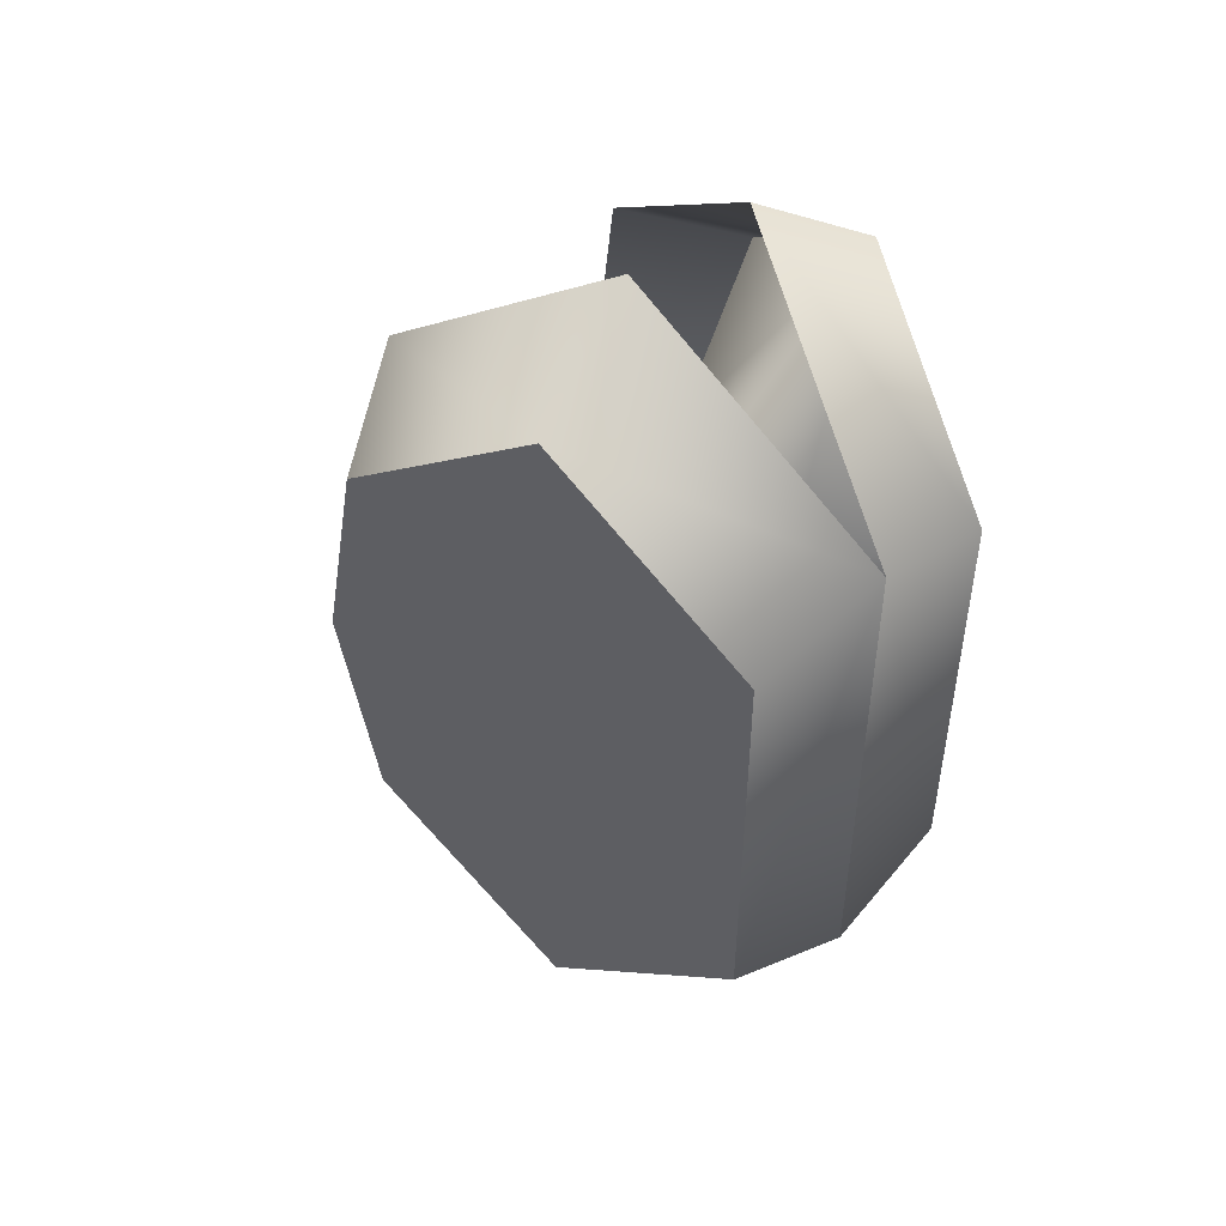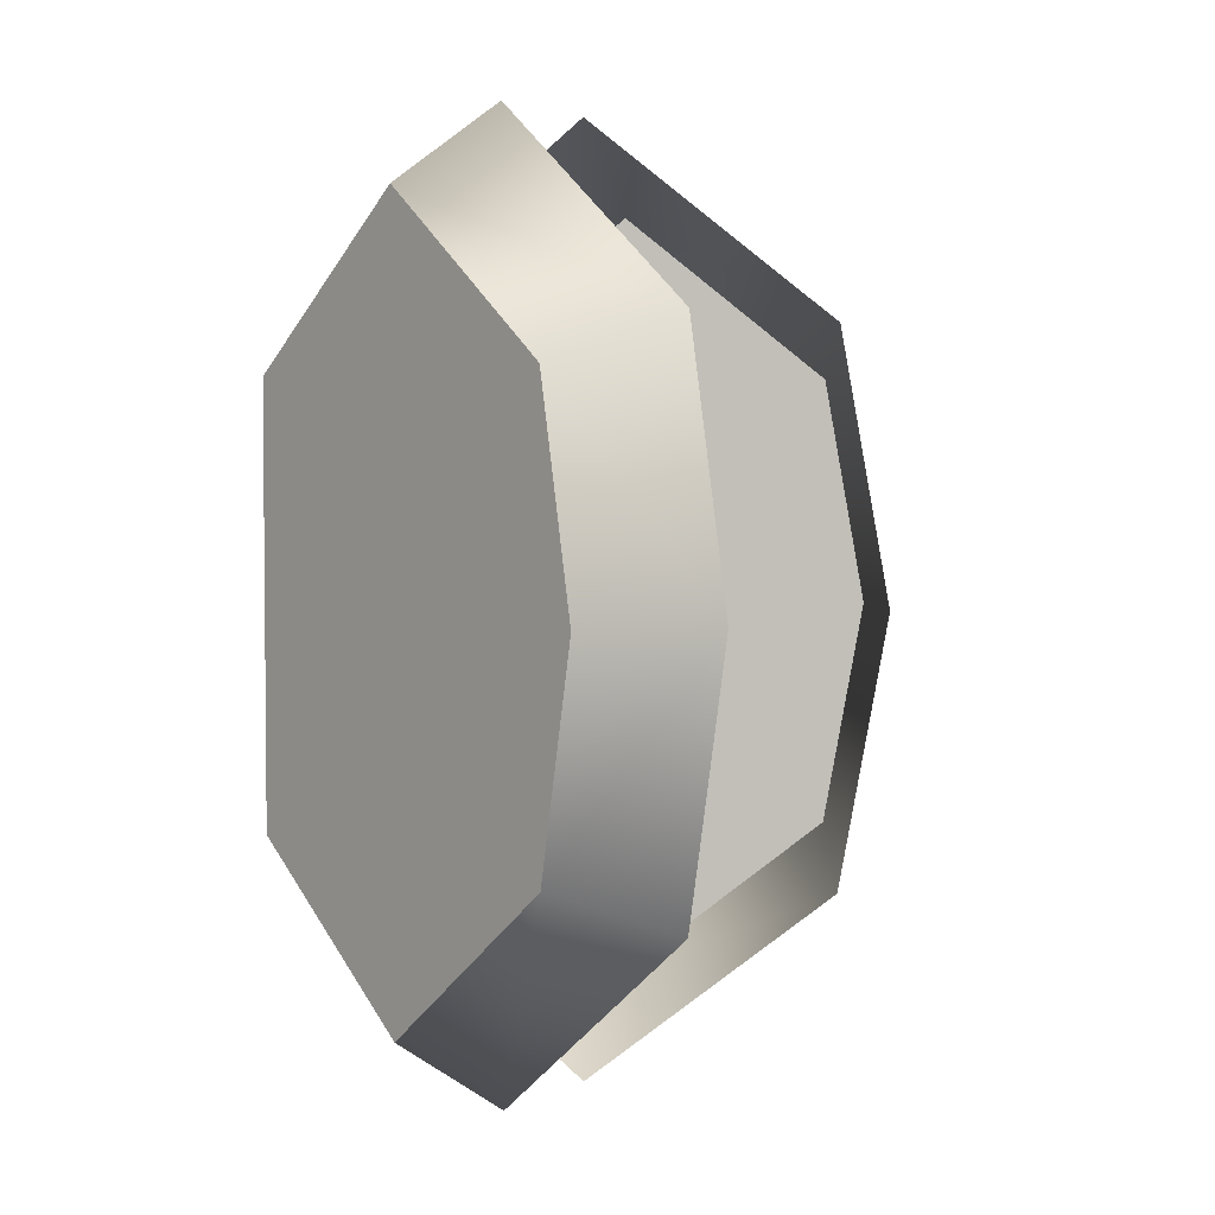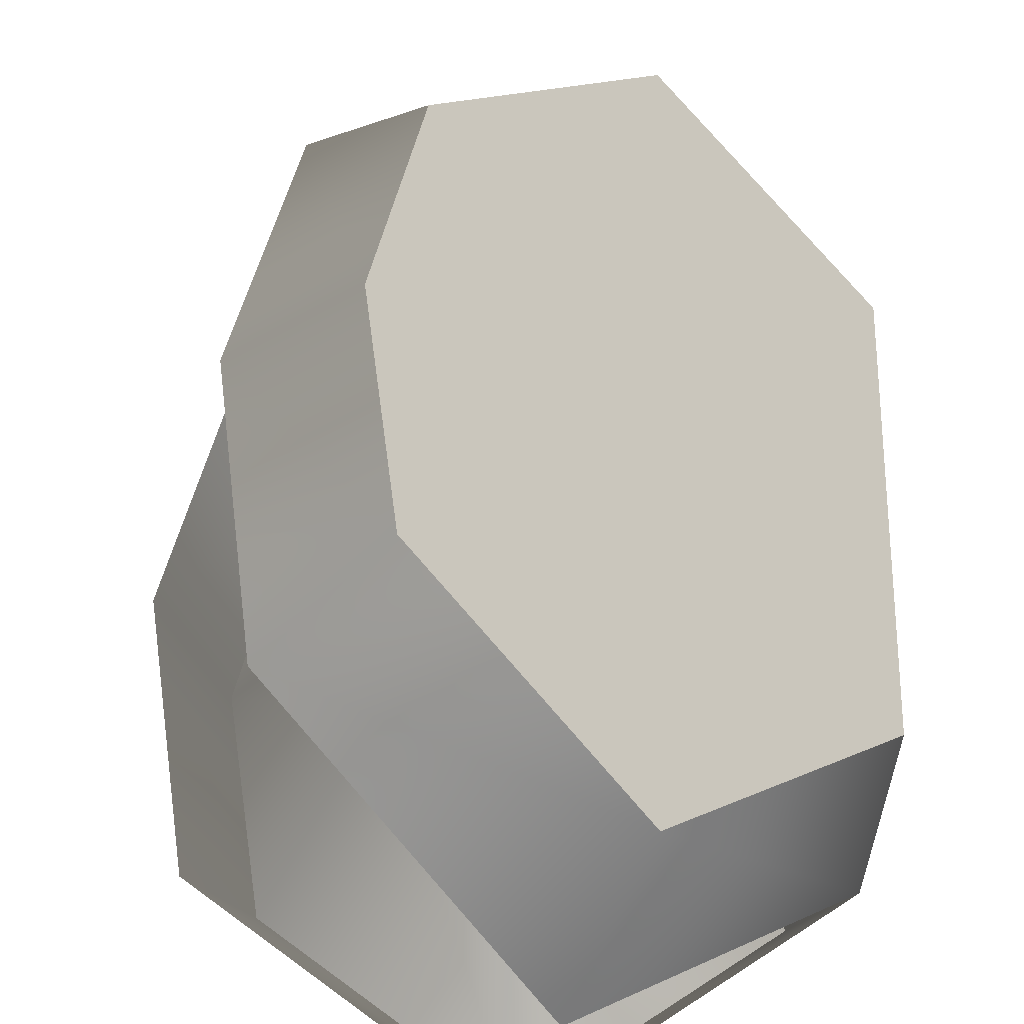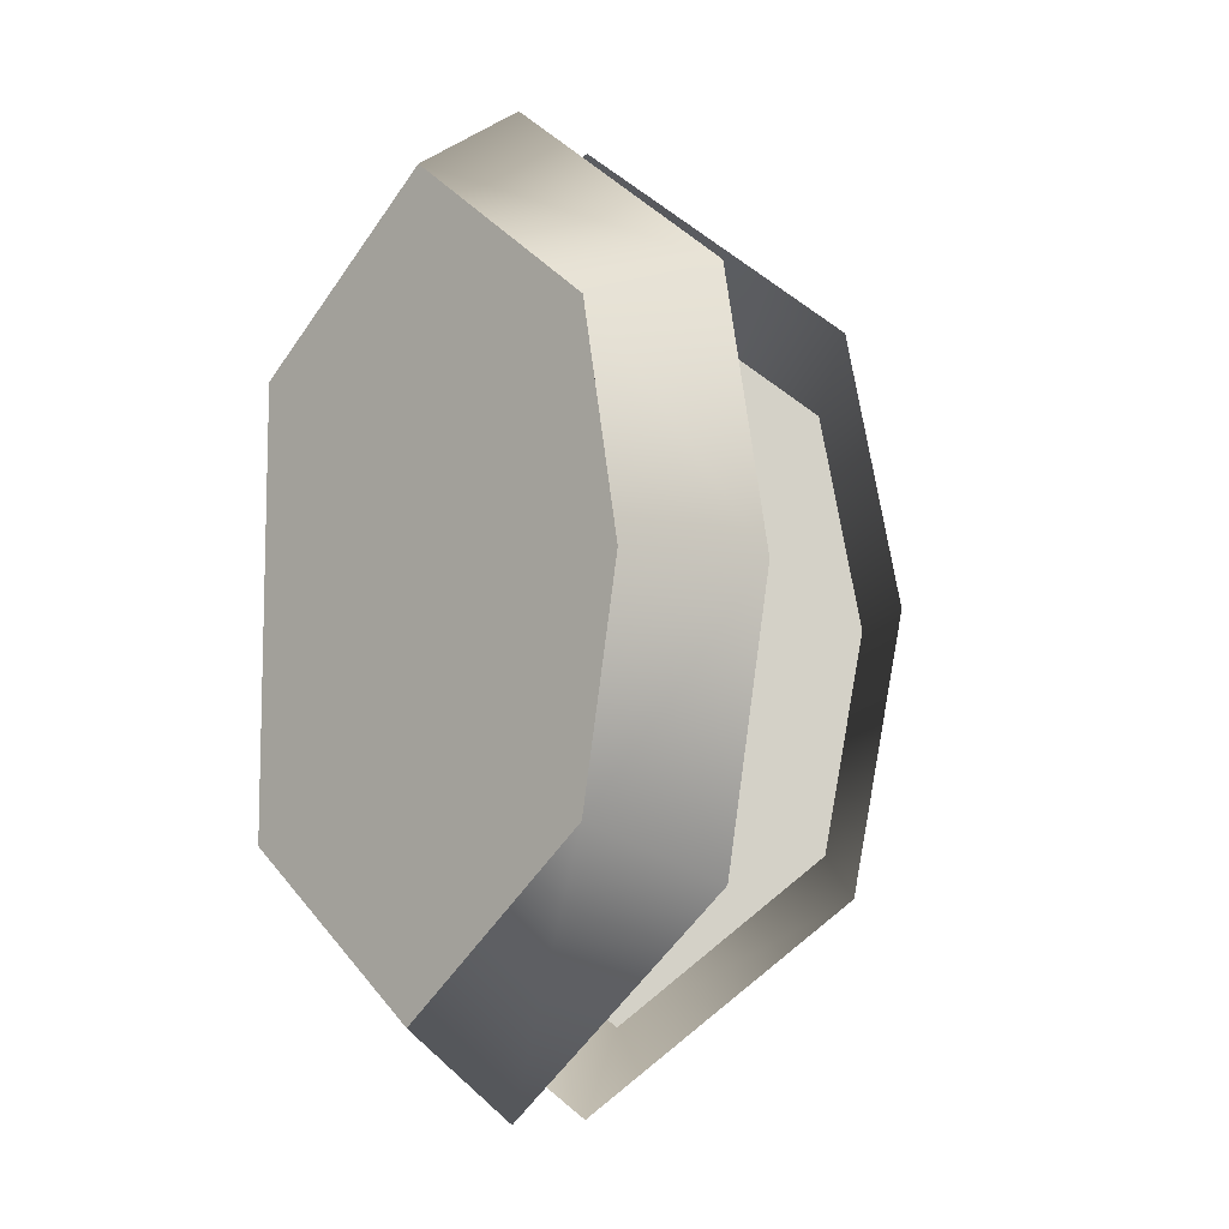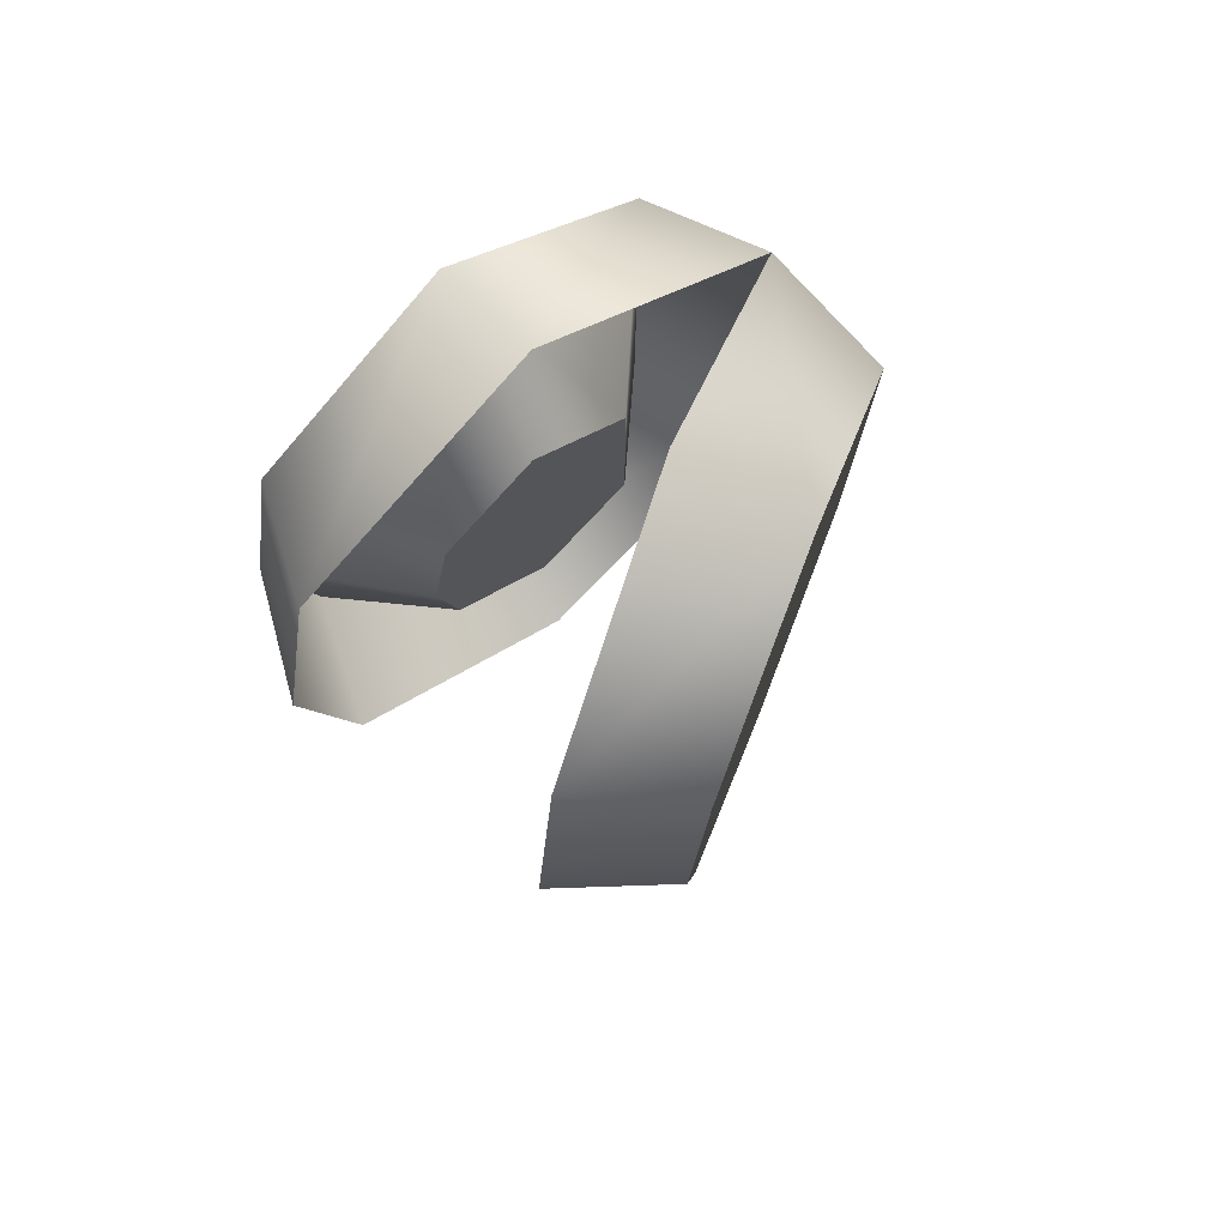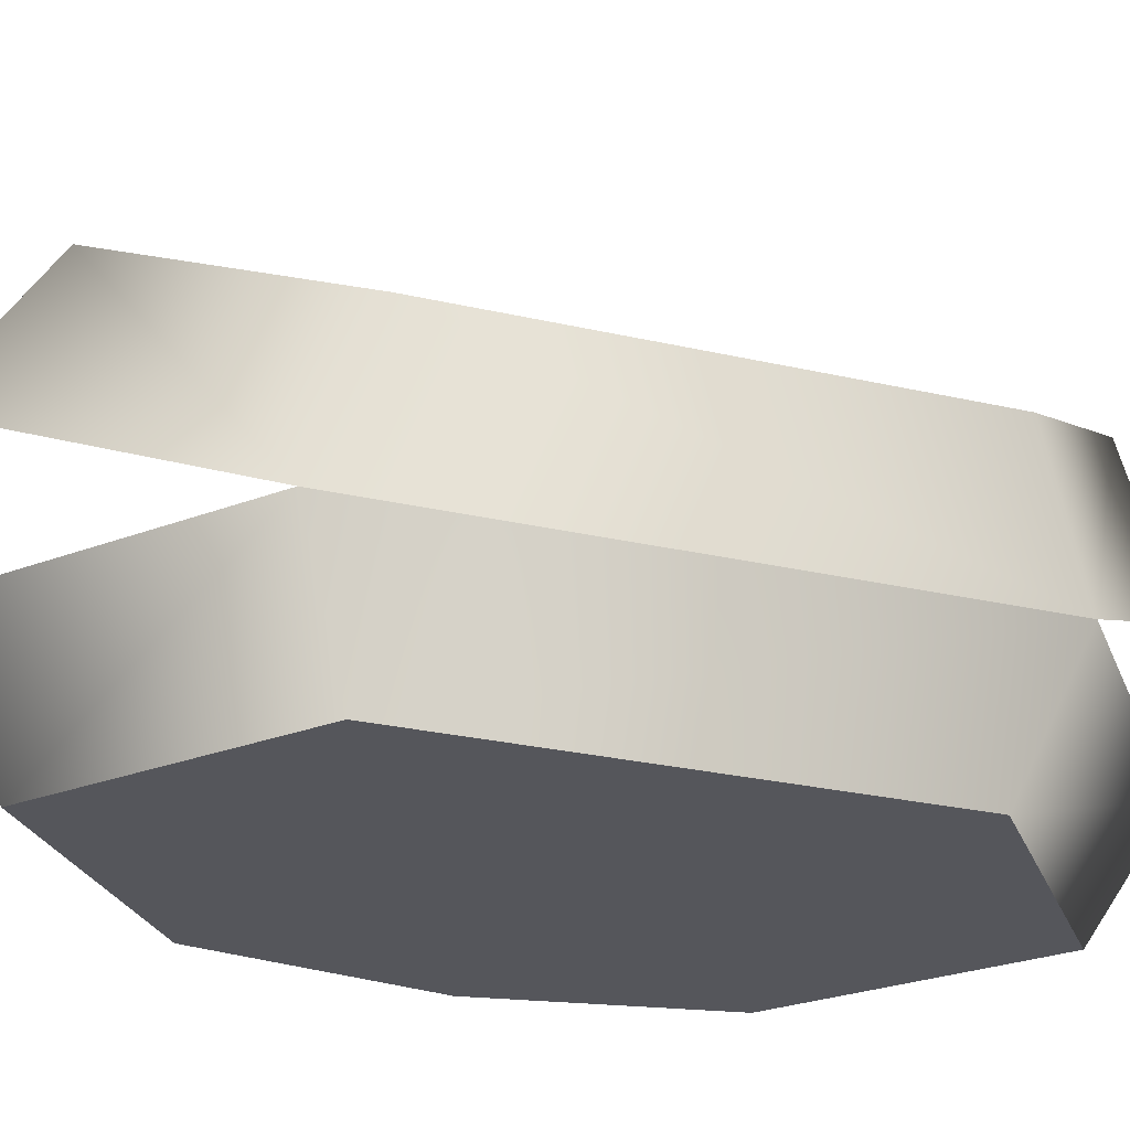
<metadata>
{"format":"obj","ext":"obj","renderer":"f3d","projection":"perspective","resolution":1024,"background":"white","views":[{"elev":49.8,"azim":-115.9,"up":"+Z"},{"elev":3.4,"azim":49.2,"up":"+Z"},{"elev":48.4,"azim":-178.3,"up":"+Y"},{"elev":-9.4,"azim":43.7,"up":"+Z"},{"elev":77.0,"azim":141.6,"up":"+Z"},{"elev":-26.3,"azim":-110.2,"up":"+Y"}]}
</metadata>
<code>
g musselOpen
v 0.0371 0 -1.083e-15
v 0.03046 0 -0.0364
v 0.03046 0 0.0364
v -0.00405 0 -0.0637
v -0.00405 0 0.0637
v -0.03856 0 0.0364
v -0.03856 0 -0.0364
v -0.04614 0.02076 -0.04439
v -0.04614 0.02076 0.04439
v -0.00405 0.02076 -0.07768
v 0.04614 0.02076 -7.219e-16
v 0.03804 0.02076 0.04439
v 0.03804 0.02076 -0.04439
v -0.00405 0.02076 0.07768
v -0.04996 0.04253 -0.0364
v -0.04996 0.04253 0.0364
v -0.009689 0.04181 -0.07768
v 0.02676 0.06285 -0.04439
v -0.02007 0.05979 -0.0637
v 0.009819 0.07704 -0.0364
v -0.02007 0.05979 0.0637
v -0.009689 0.04181 0.07768
v 0.03378 0.0669 -5.793e-14
v 0.02676 0.06285 0.04439
v 0.01557 0.08036 -4.53e-14
v 0.009819 0.07704 0.0364
v 0.01819 0.02076 -3.61e-16
v 0.01487 0.02076 0.0182
v 0.01487 0.02076 -0.0182
v -0.00239 0.02076 -0.03185
v -0.00239 0.02076 0.03185
v -0.01965 0.02076 -0.0182
v -0.01965 0.02076 0.0182
f 3 2 1
f 2 3 4
f 4 3 5
f 4 5 6
f 4 6 7
f 7 9 8
f 9 7 6
f 8 9 7
f 6 7 9
f 8 4 7
f 4 8 10
f 7 4 8
f 10 8 4
f 11 3 1
f 3 11 12
f 1 3 11
f 12 11 3
f 11 2 13
f 2 11 1
f 13 2 11
f 1 11 2
f 10 2 4
f 2 10 13
f 4 2 10
f 13 10 2
f 12 5 3
f 5 12 14
f 3 5 12
f 14 12 5
f 14 6 5
f 6 14 9
f 5 6 14
f 9 14 6
f 9 15 8
f 15 9 16
f 8 15 9
f 16 9 15
f 19 18 17
f 18 19 20
f 17 18 19
f 20 19 18
f 8 19 17
f 19 8 15
f 17 19 8
f 15 8 19
f 9 21 16
f 21 9 22
f 16 21 9
f 22 9 21
f 25 24 23
f 24 25 26
f 23 24 25
f 26 25 24
f 24 21 22
f 21 24 26
f 22 21 24
f 26 24 21
f 20 23 18
f 23 20 25
f 18 23 20
f 25 20 23
f 20 26 25
f 26 20 21
f 21 20 19
f 21 19 16
f 16 19 15
f 25 26 20
f 21 20 26
f 19 20 21
f 16 19 21
f 15 19 16
f 29 28 27
f 28 29 30
f 28 30 31
f 31 30 32
f 31 32 33
f 4 32 30
f 32 4 7
f 4 29 2
f 29 4 30
f 29 1 2
f 1 29 27
f 6 32 7
f 32 6 33
f 33 5 31
f 5 33 6
f 28 5 3
f 5 28 31
f 27 3 1
f 3 27 28

</code>
